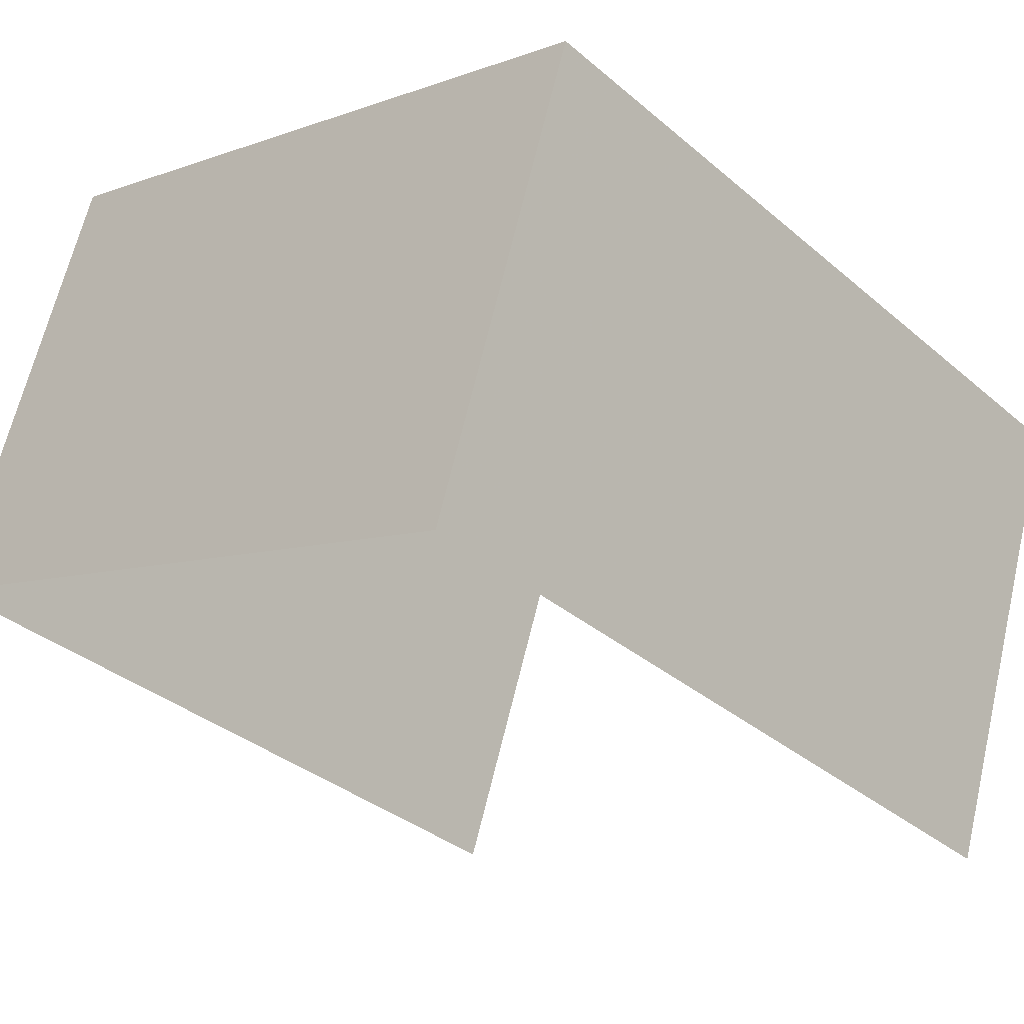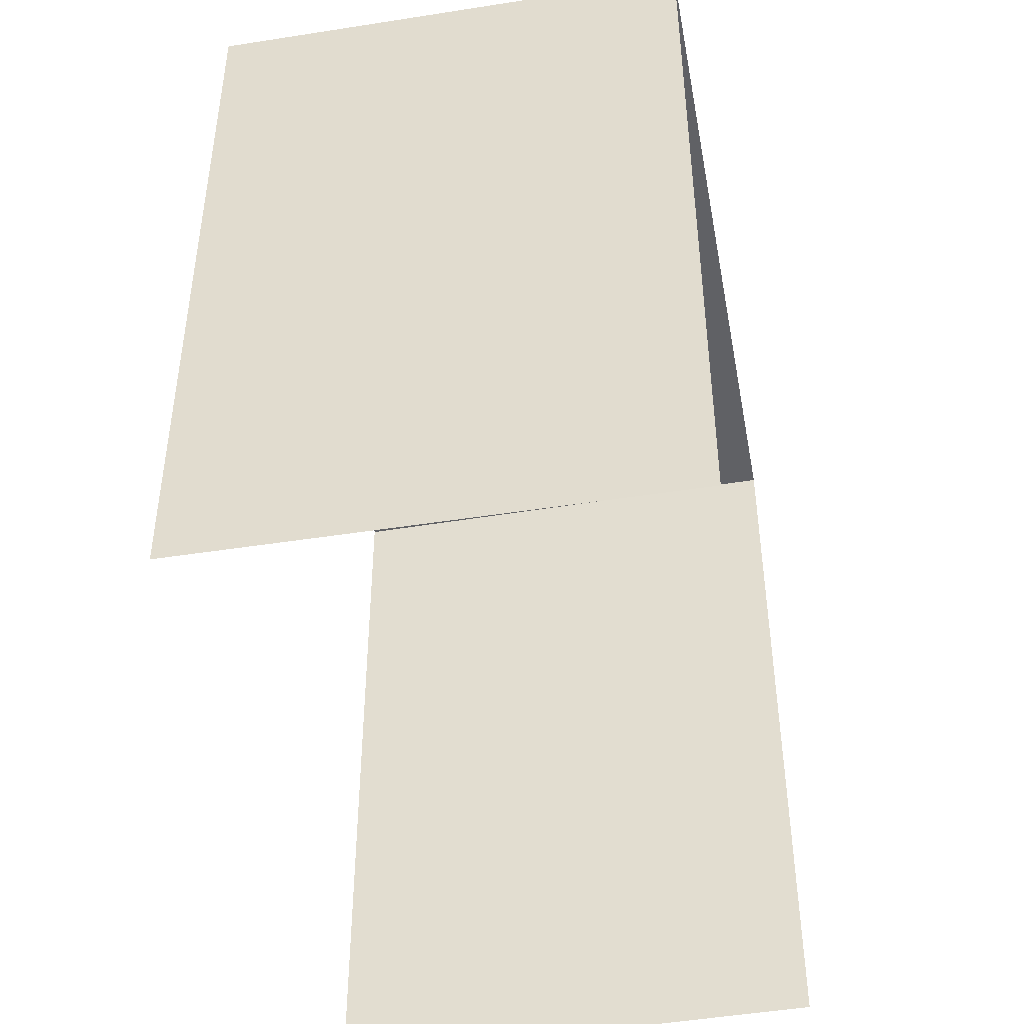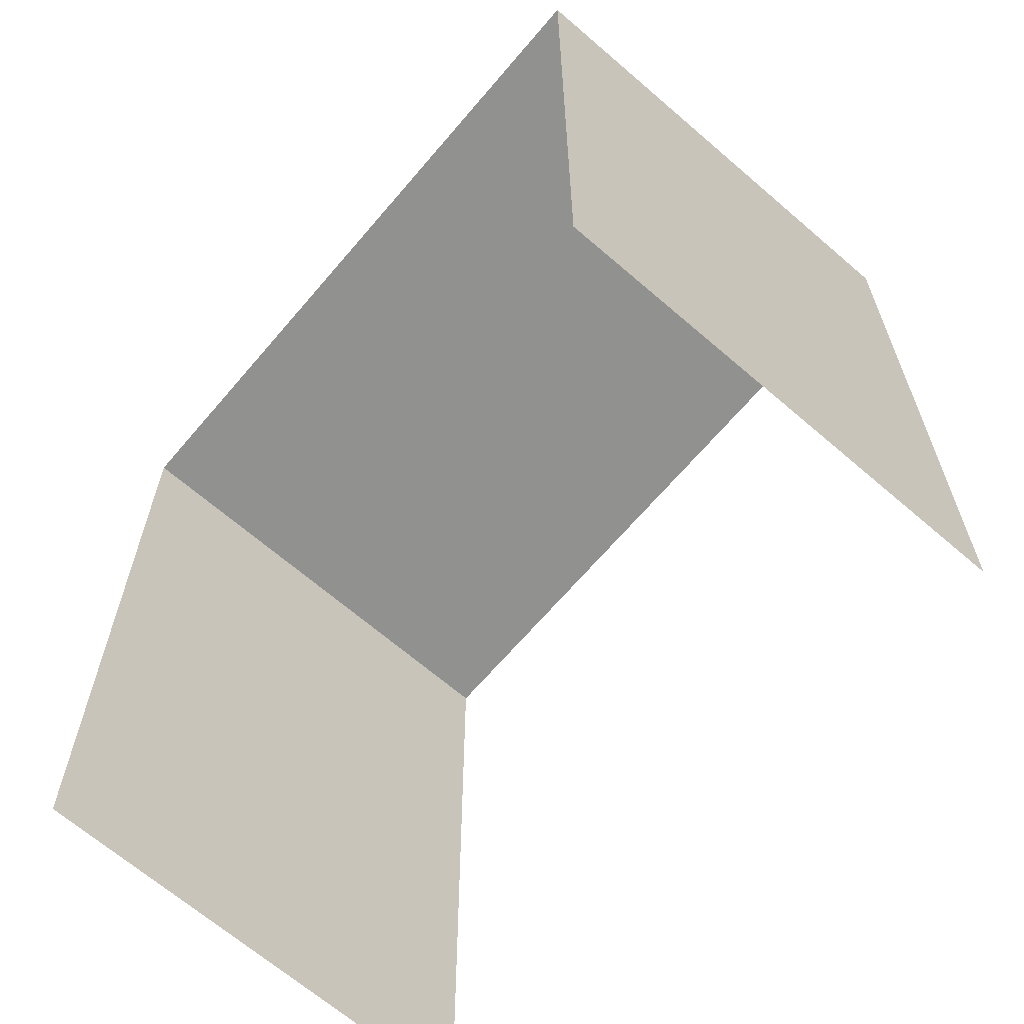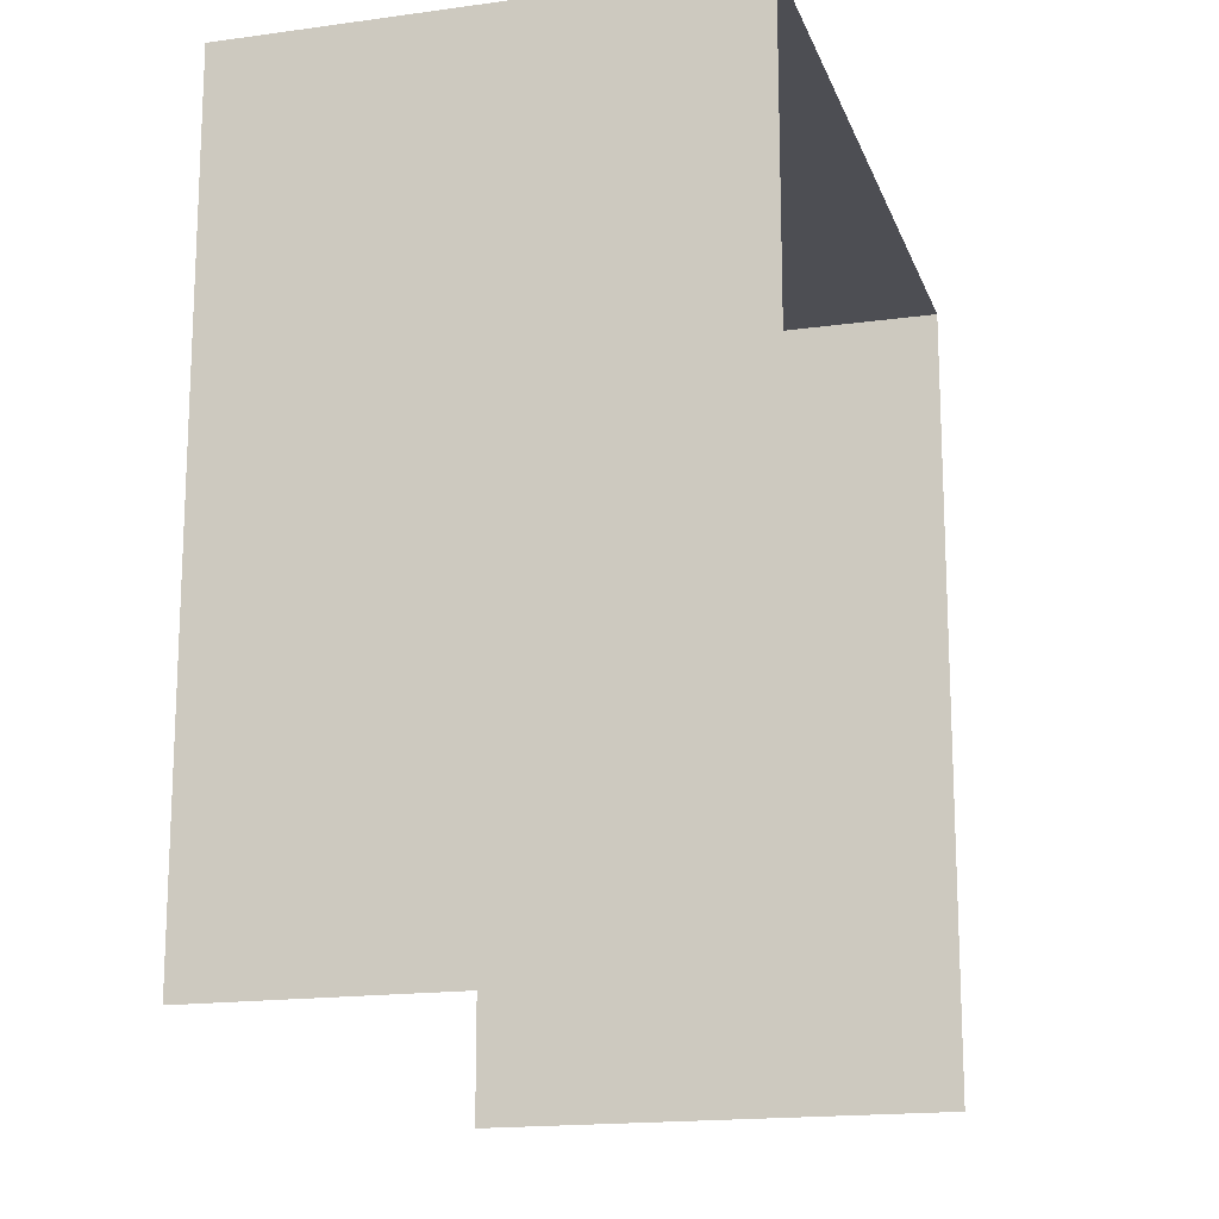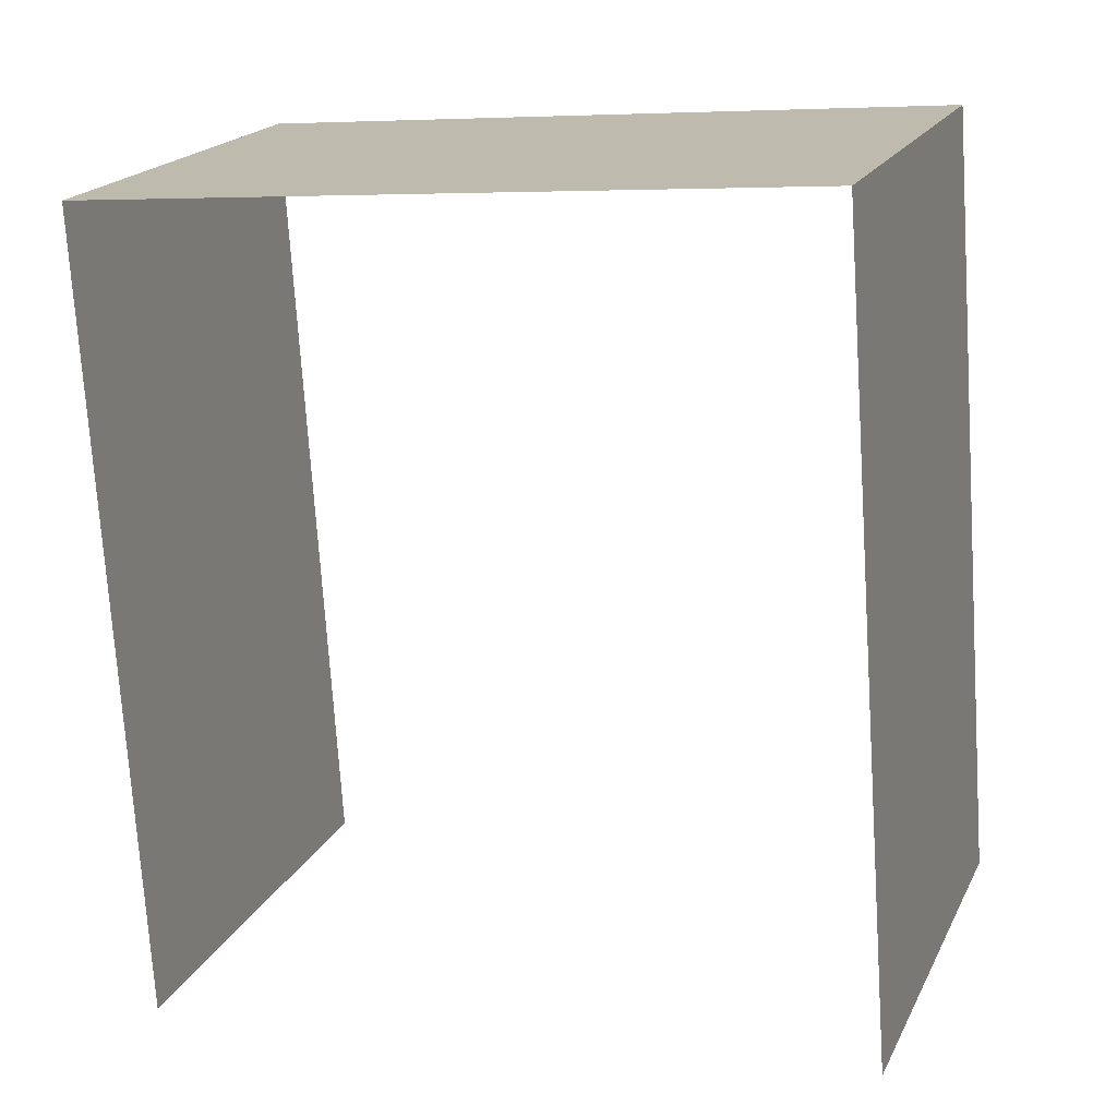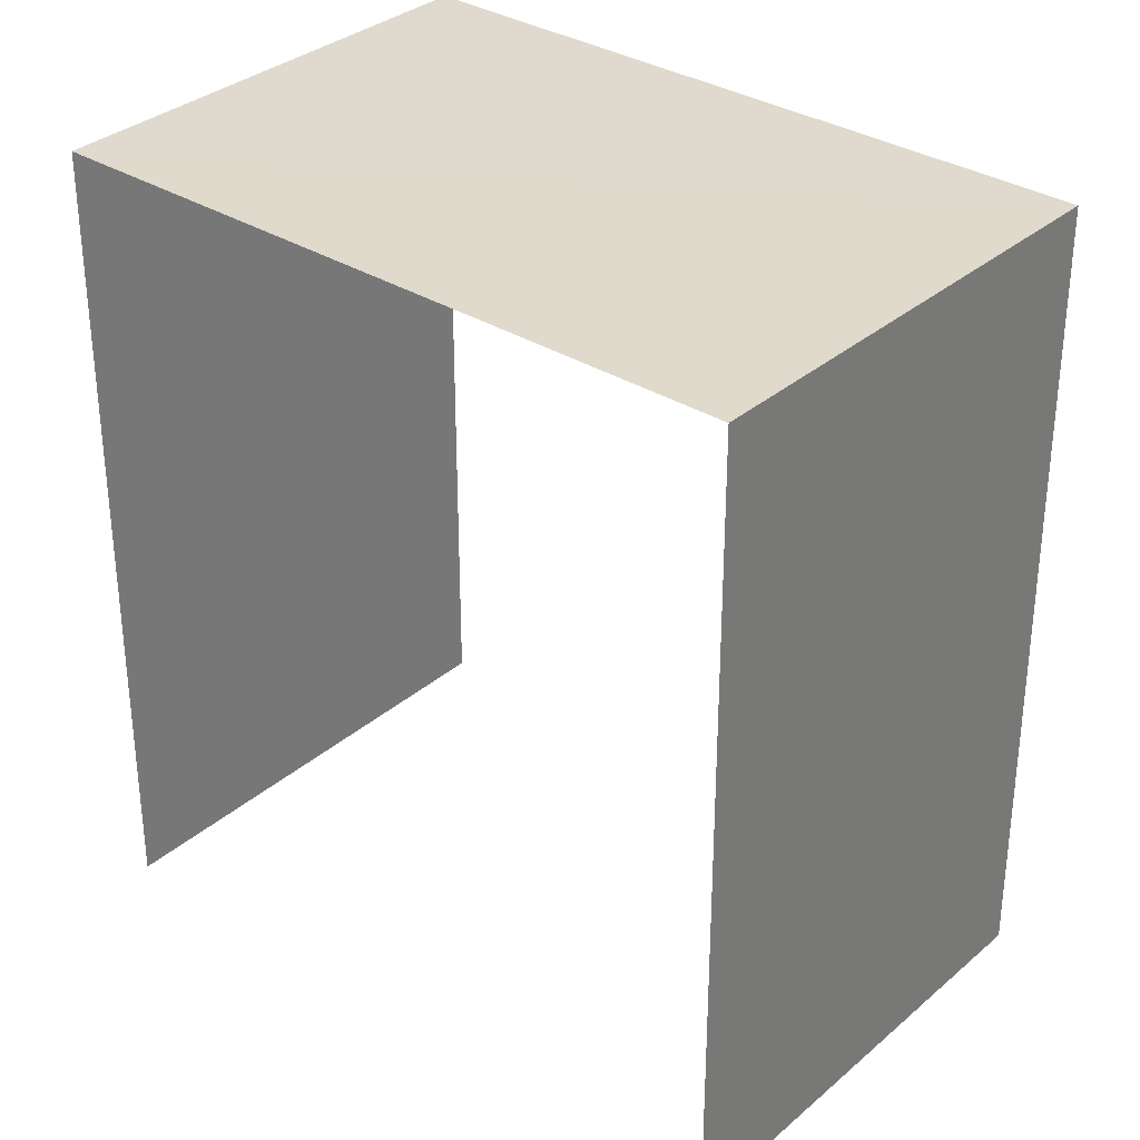
<metadata>
{"format":"obj","ext":"obj","renderer":"f3d","projection":"perspective","resolution":1024,"background":"white","views":[{"elev":-34.6,"azim":41.7,"up":"+Y"},{"elev":-47.2,"azim":-98.0,"up":"+Z"},{"elev":-66.0,"azim":31.2,"up":"+Z"},{"elev":-17.3,"azim":-92.4,"up":"+Z"},{"elev":-73.5,"azim":3.9,"up":"+Y"},{"elev":33.0,"azim":-157.8,"up":"+Z"}]}
</metadata>
<code>
v -2.245e+05 -1.28e+05 14.64
v -2.245e+05 -1.28e+05 14.64
v -2.245e+05 -1.28e+05 14.64
v -2.245e+05 -1.28e+05 14.64
v -2.245e+05 -1.28e+05 17.46
v -2.245e+05 -1.28e+05 17.46
v -2.245e+05 -1.28e+05 17.46
v -2.245e+05 -1.28e+05 17.46
f 1 2 3
f 4 1 3
f 7 3 2
f 8 7 2
f 6 1 4
f 6 5 1
f 5 6 7
f 8 5 7
f 6 4 3
f 7 6 3
f 5 2 1
f 5 8 2

</code>
